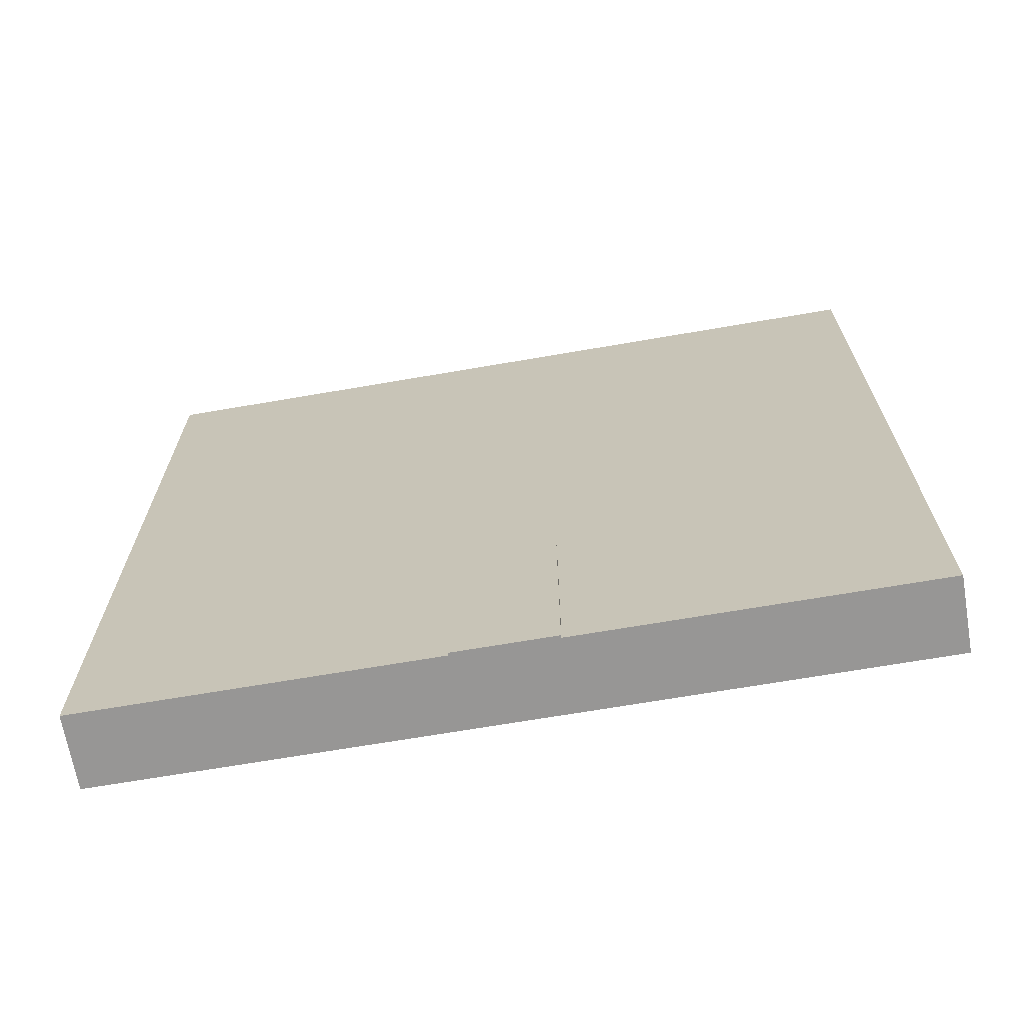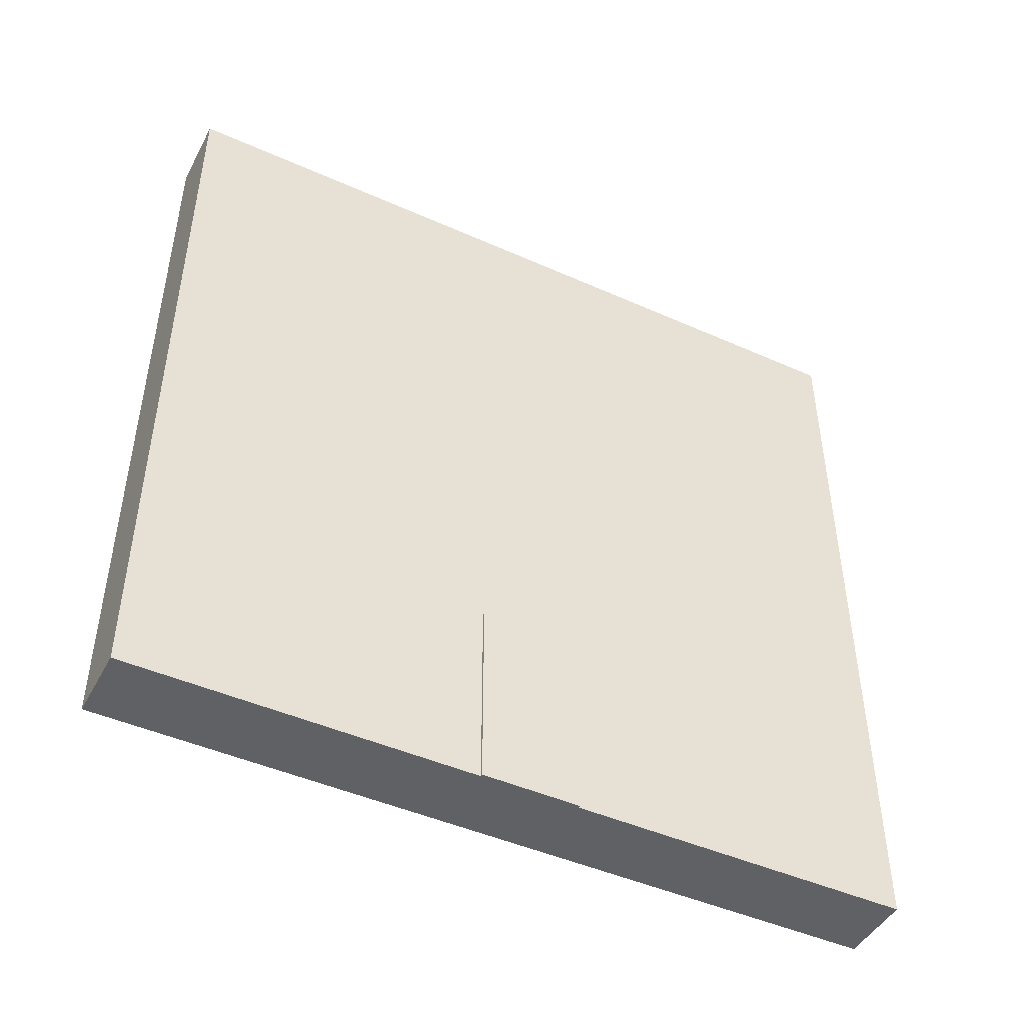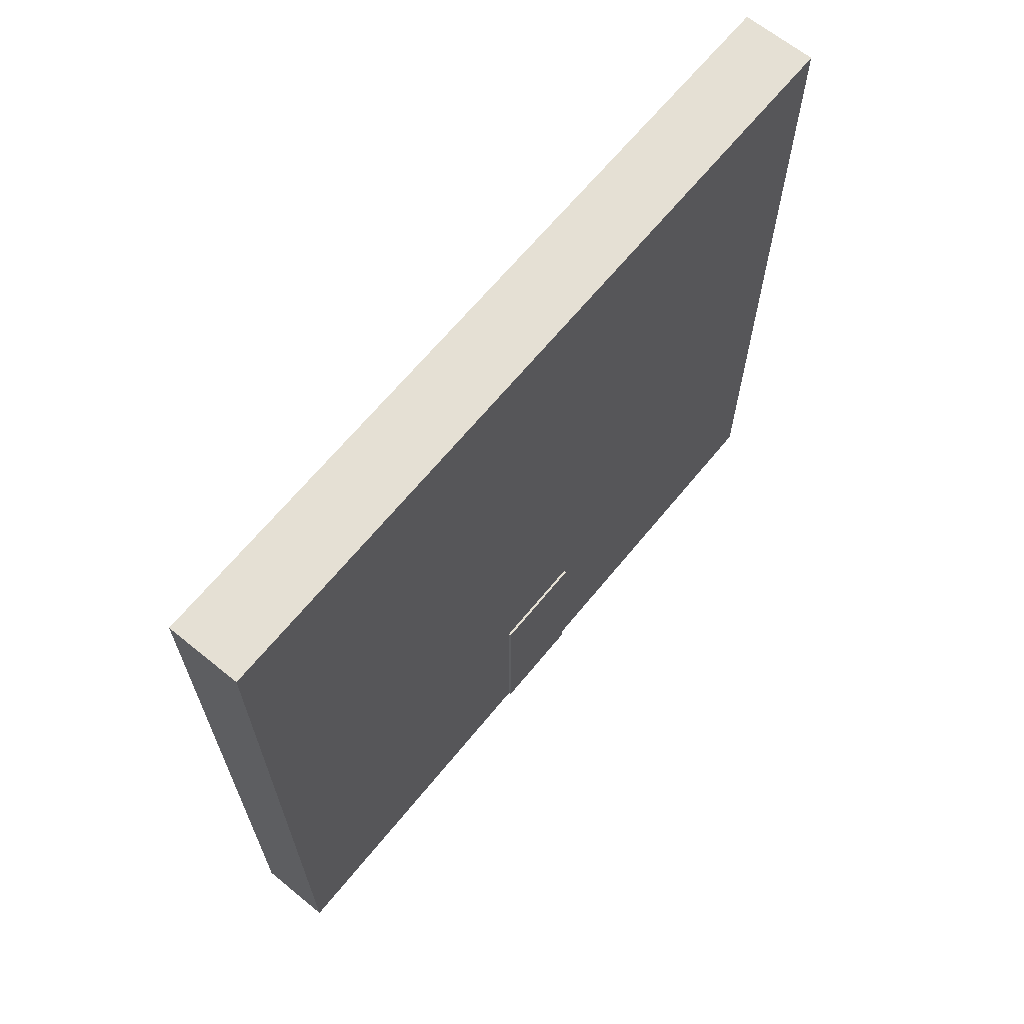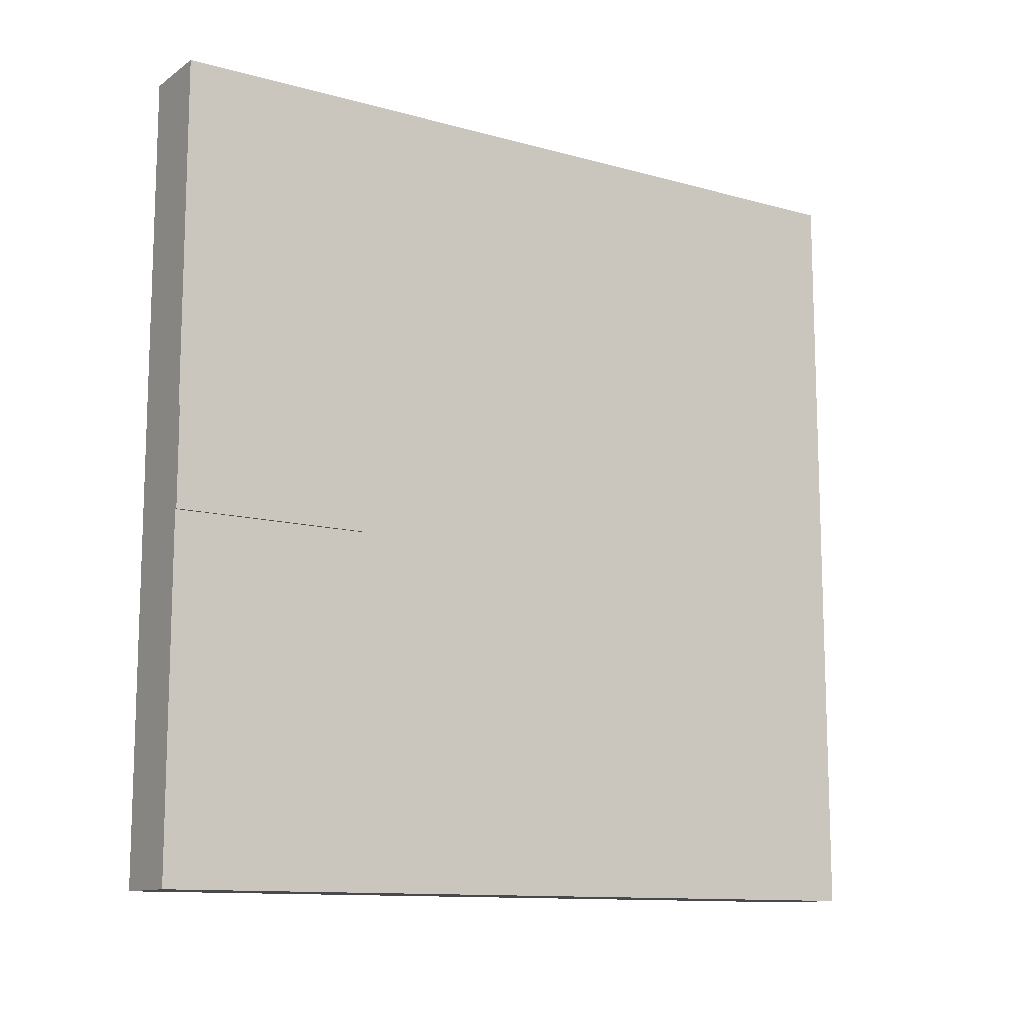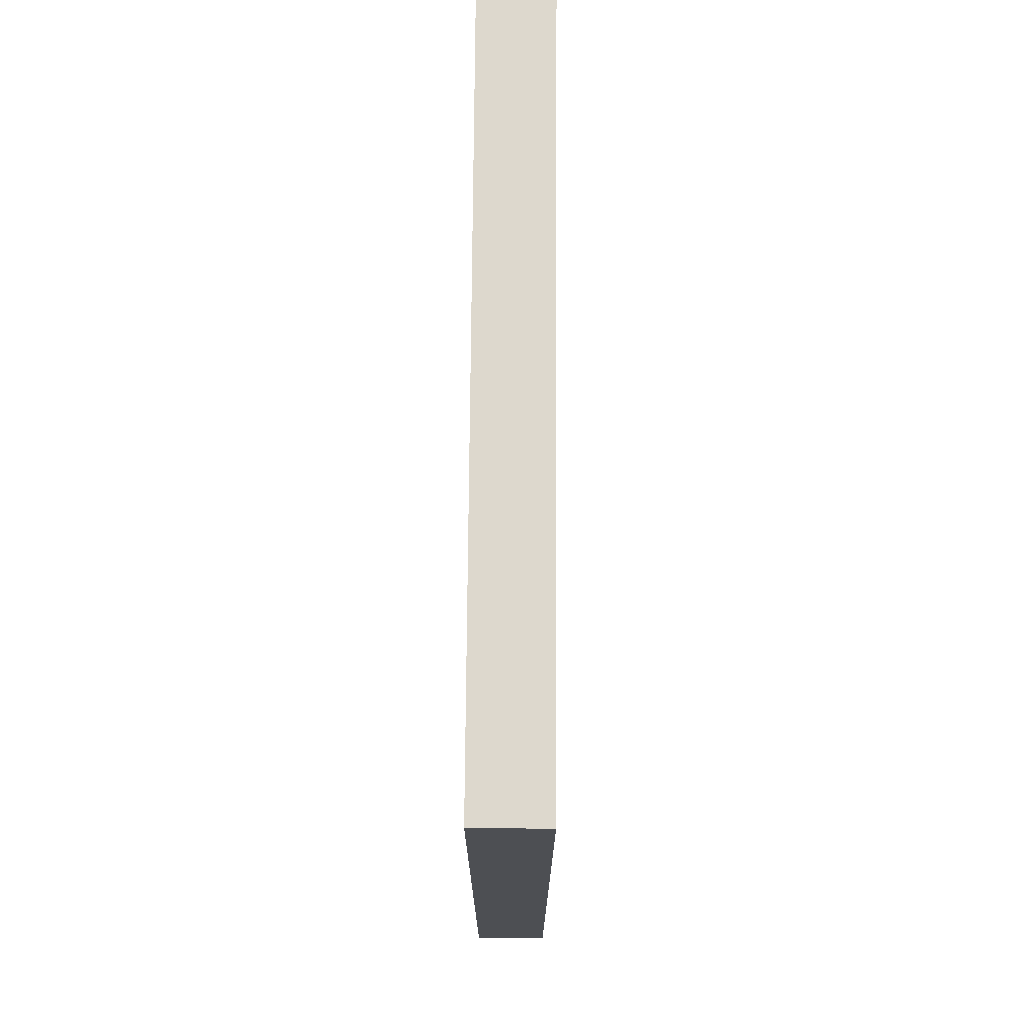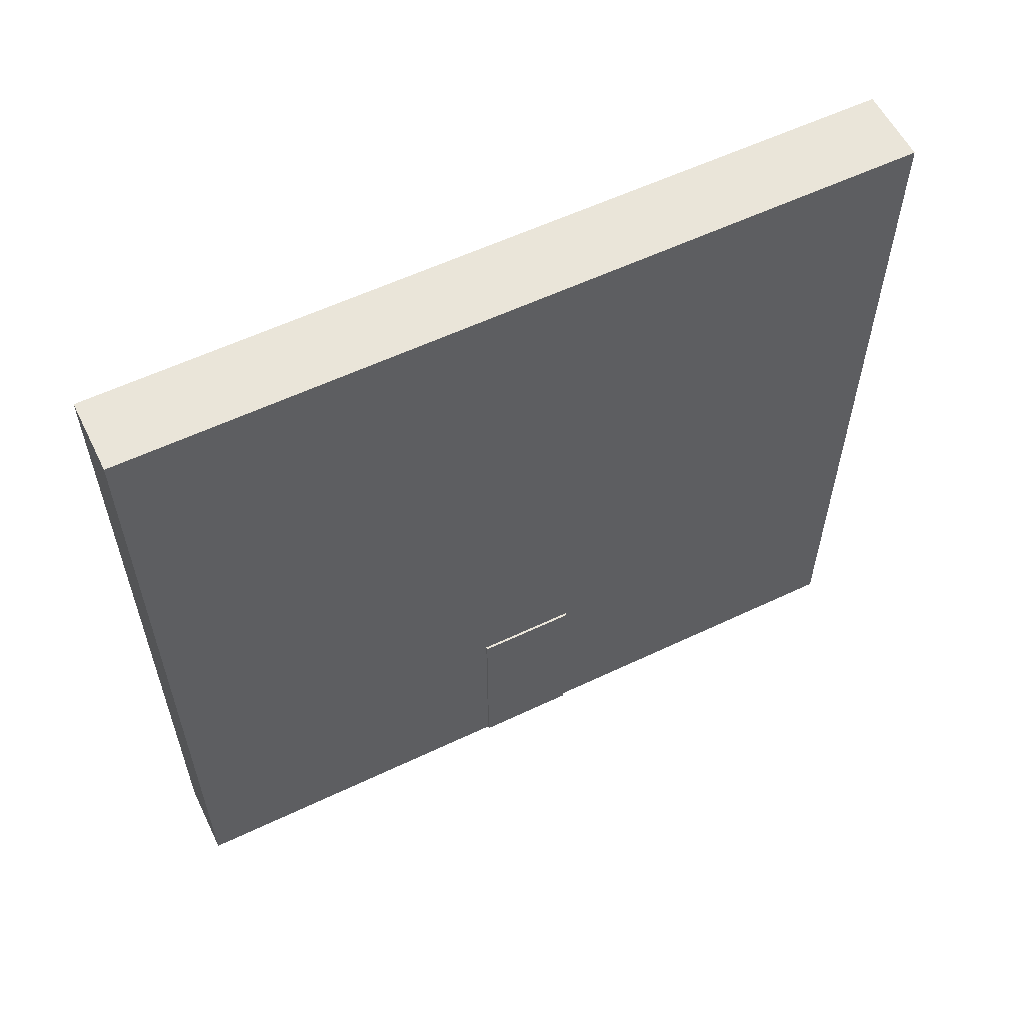
<metadata>
{"format":"obj","ext":"obj","renderer":"f3d","projection":"perspective","resolution":1024,"background":"white","views":[{"elev":-67.9,"azim":99.8,"up":"+Y"},{"elev":-46.1,"azim":63.0,"up":"+Y"},{"elev":65.7,"azim":39.2,"up":"+Y"},{"elev":-12.0,"azim":56.8,"up":"+Z"},{"elev":72.1,"azim":-179.6,"up":"+Y"},{"elev":57.9,"azim":63.8,"up":"+Y"}]}
</metadata>
<code>
o circle
v -0.03125 0.1875 -2.082e-17
v -0.03125 0.1205 0.25
v -0.03125 0.004487 0.183
v -0.03125 -0.0625 0.06699
v -0.03125 -0.0625 -0.06699
v -0.03125 0.004487 -0.183
v -0.03125 0.1205 -0.25
v -0.03125 0.2545 -0.25
v -0.03125 0.3705 -0.183
v -0.03125 0.4375 -0.06699
v -0.03125 0.4375 0.06699
v -0.03125 0.3705 0.183
v -0.03125 0.2545 0.25
f 3 4 1
f 4 5 1
f 5 6 1
f 6 7 1
f 7 8 1
f 8 9 1
f 9 10 1
f 10 11 1
f 11 12 1
f 12 13 1
f 13 2 1
f 2 3 1
o cube
v 0.01406 0.4375 0.25
v 0.01406 0.4375 -0.25
v 0.01406 -0.0625 0.25
v 0.01406 -0.0625 -0.25
v -0.03281 0.4375 -0.25
v -0.03281 0.4375 0.25
v -0.03281 -0.0625 -0.25
v -0.03281 -0.0625 0.25
f 17 20 18 15
f 16 17 15 14
f 21 16 14 19
f 20 21 19 18
f 19 14 15 18
f 20 17 16 21
o cube
v 0 0.0625 0.04688
v 0 0.0625 -0.04688
v 0 -0.0625 0.04688
v 0 -0.0625 -0.04688
v -0.03125 0.0625 -0.04688
v -0.03125 0.0625 0.04688
v -0.03125 -0.0625 -0.04688
v -0.03125 -0.0625 0.04688
f 25 28 26 23
f 24 25 23 22
f 29 24 22 27
f 28 29 27 26
f 27 22 23 26
f 28 25 24 29
o cube
v 0.01562 0.0625 0.03125
v 0.01562 0.0625 -0.03125
v 0.01562 -0.0625 0.03125
v 0.01562 -0.0625 -0.03125
v 0 0.0625 -0.03125
v 0 0.0625 0.03125
v 0 -0.0625 -0.03125
v 0 -0.0625 0.03125
f 33 36 34 31
f 32 33 31 30
f 37 32 30 35
f 36 37 35 34
f 35 30 31 34
f 36 33 32 37

</code>
